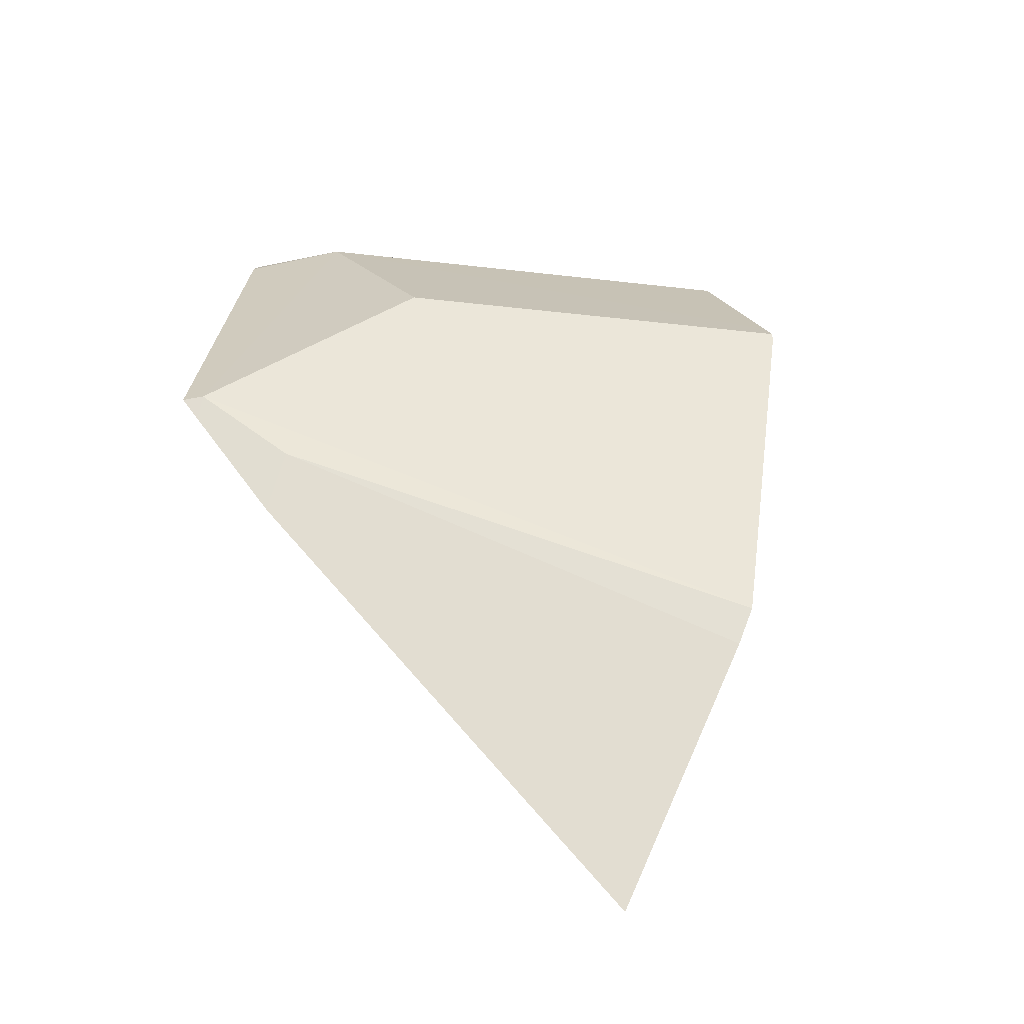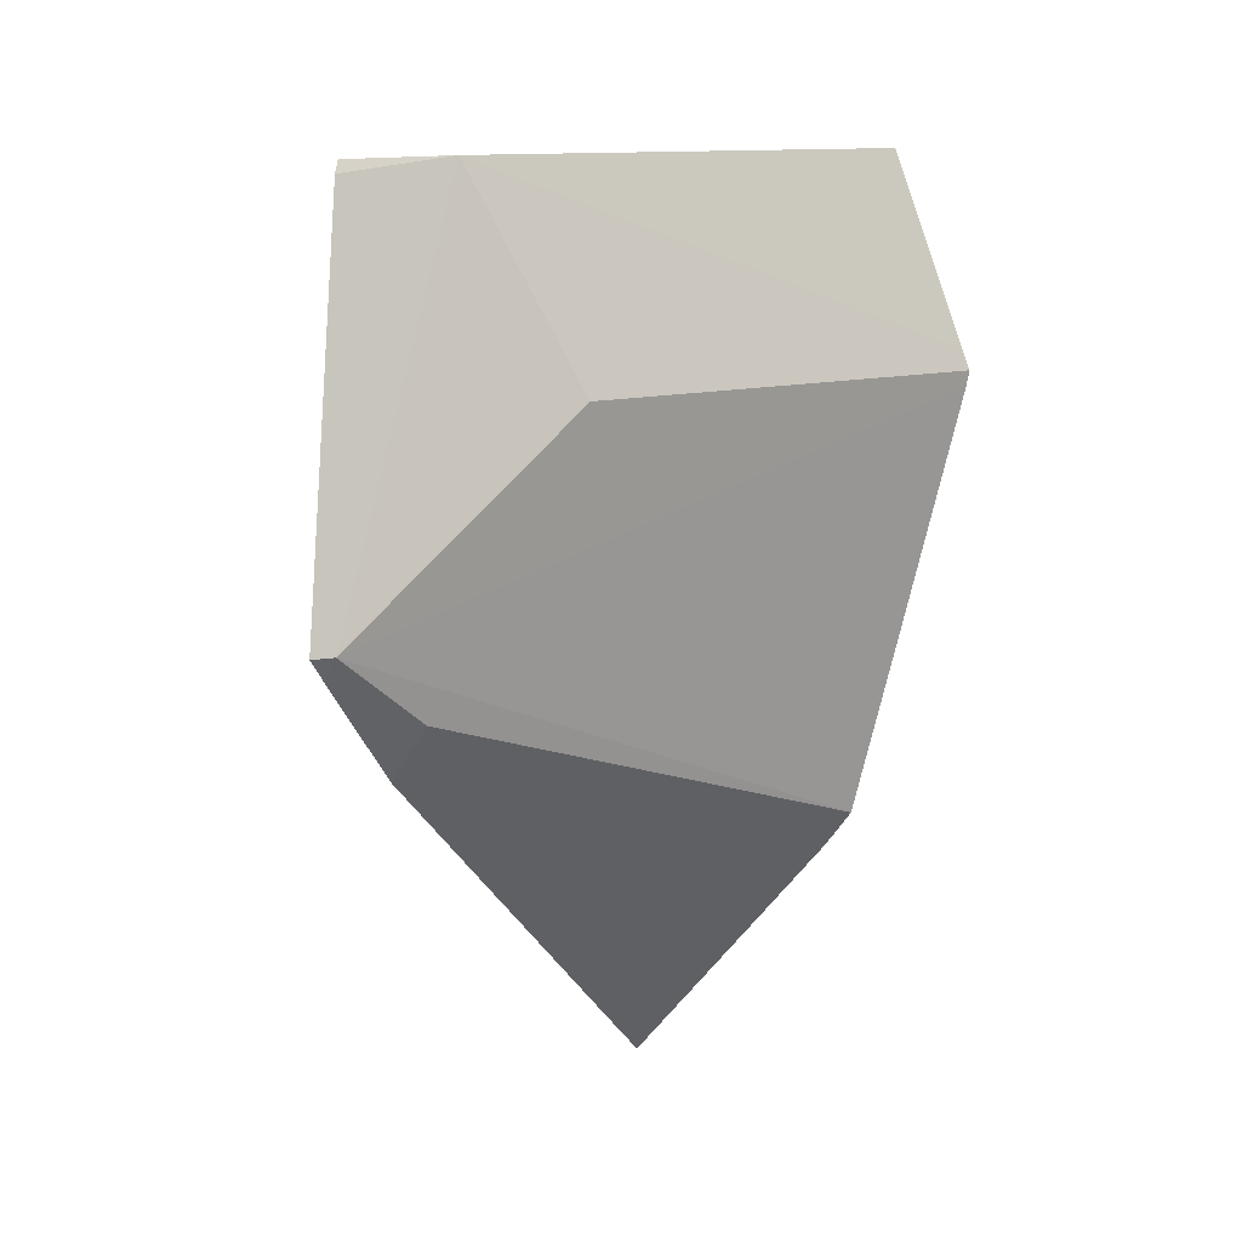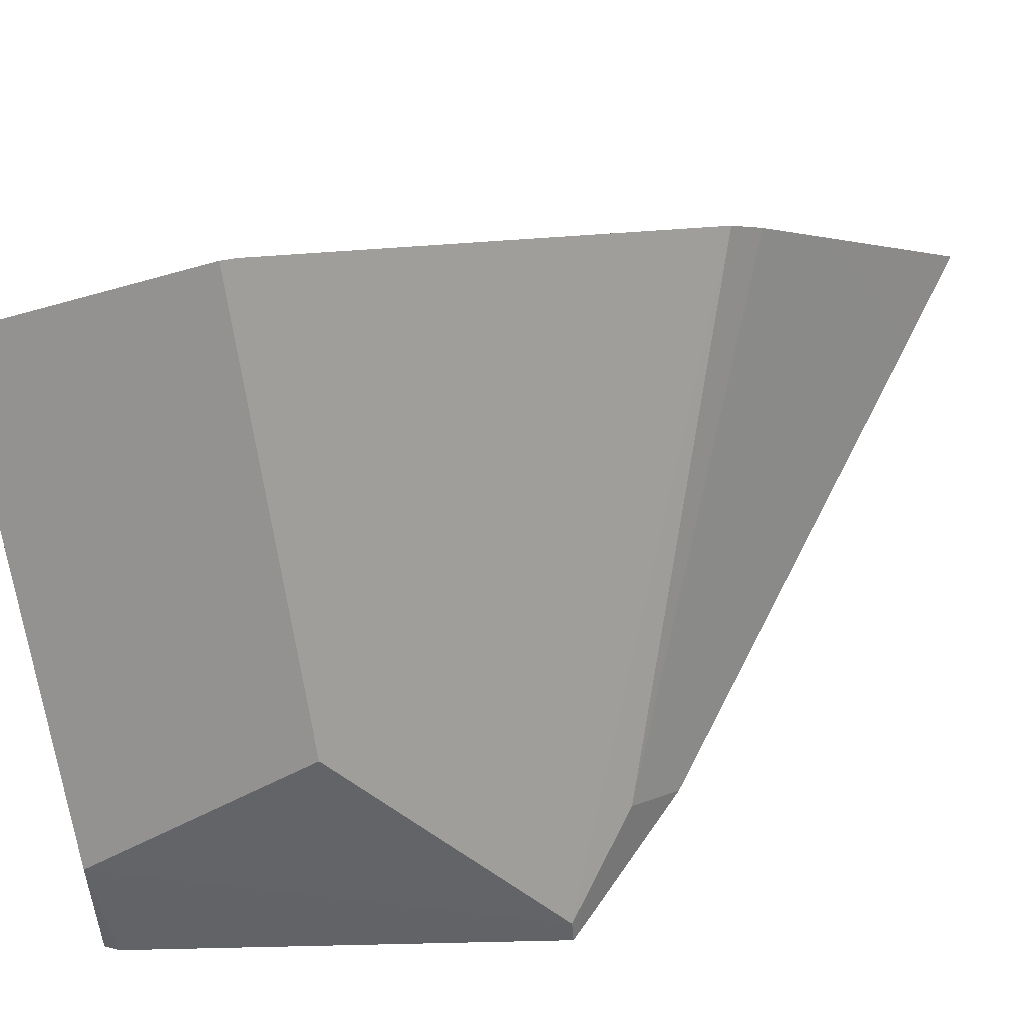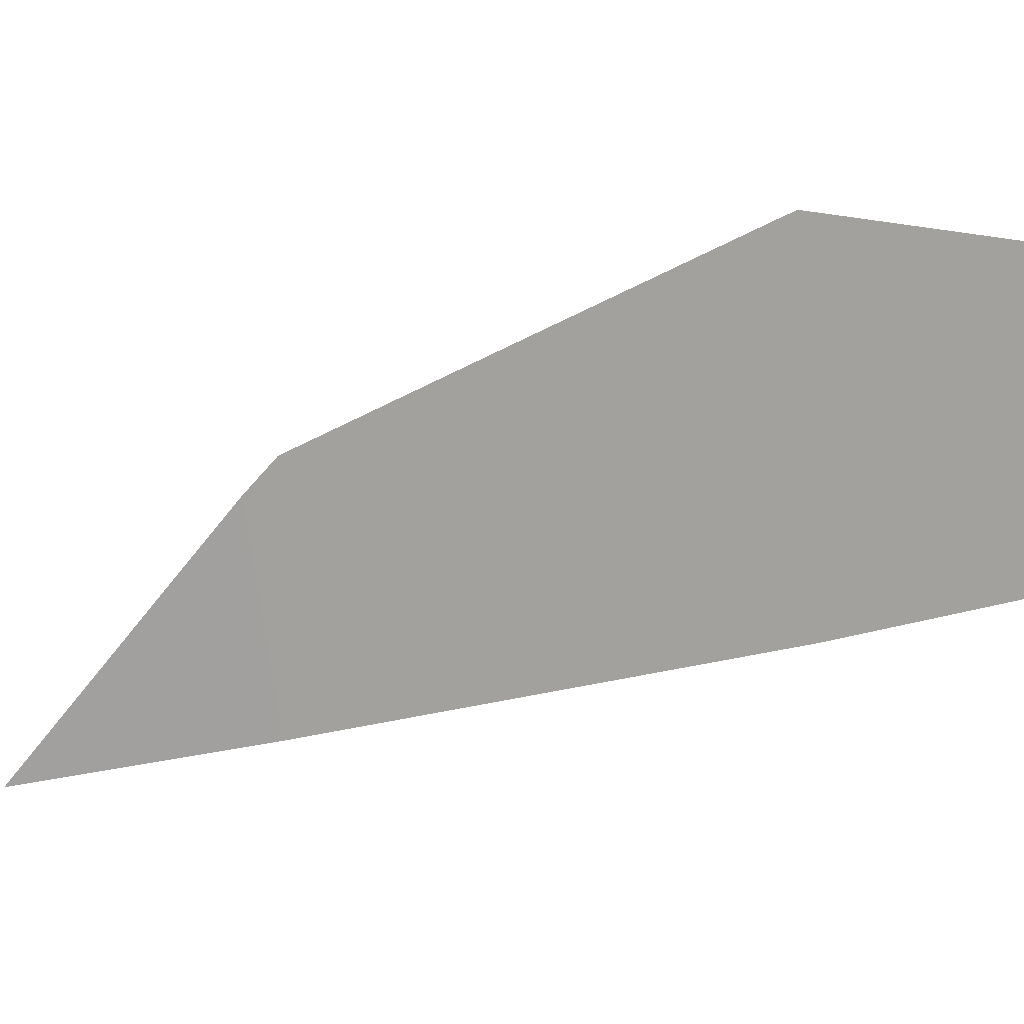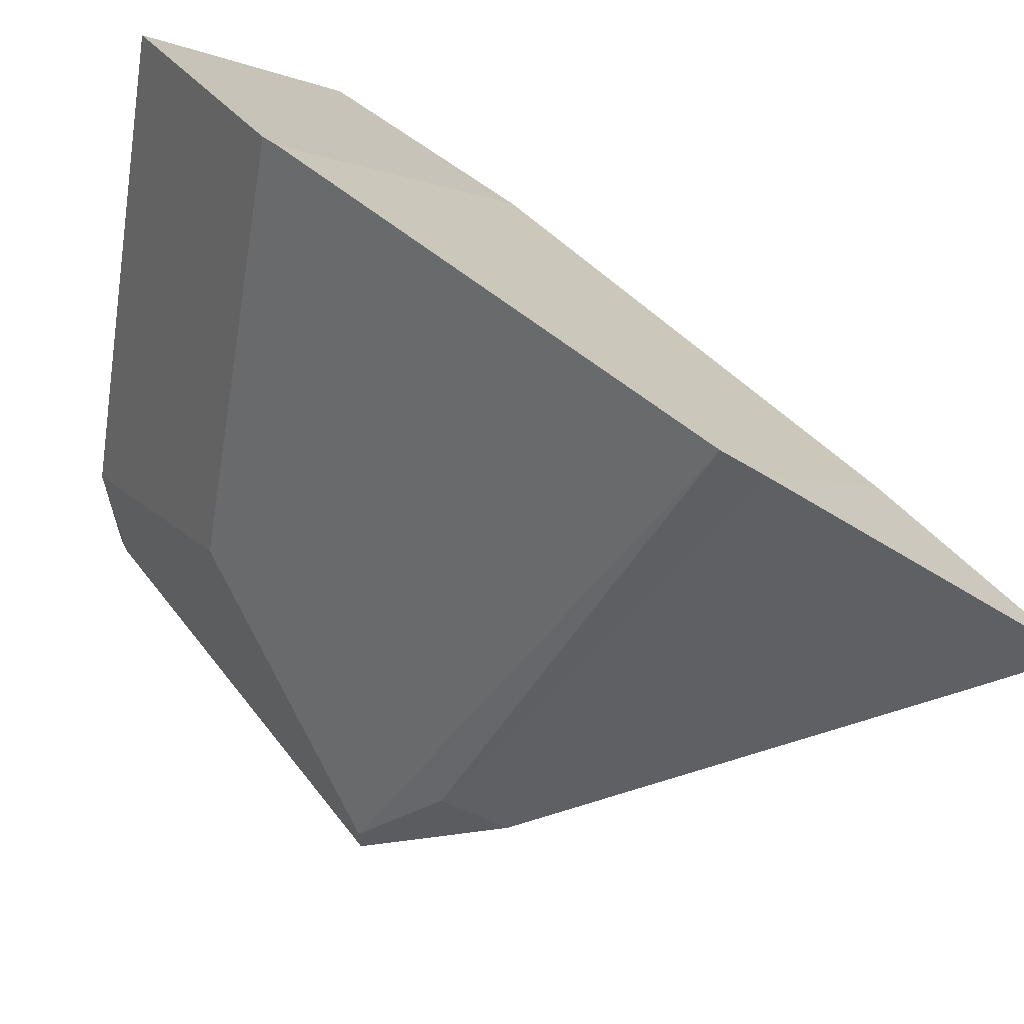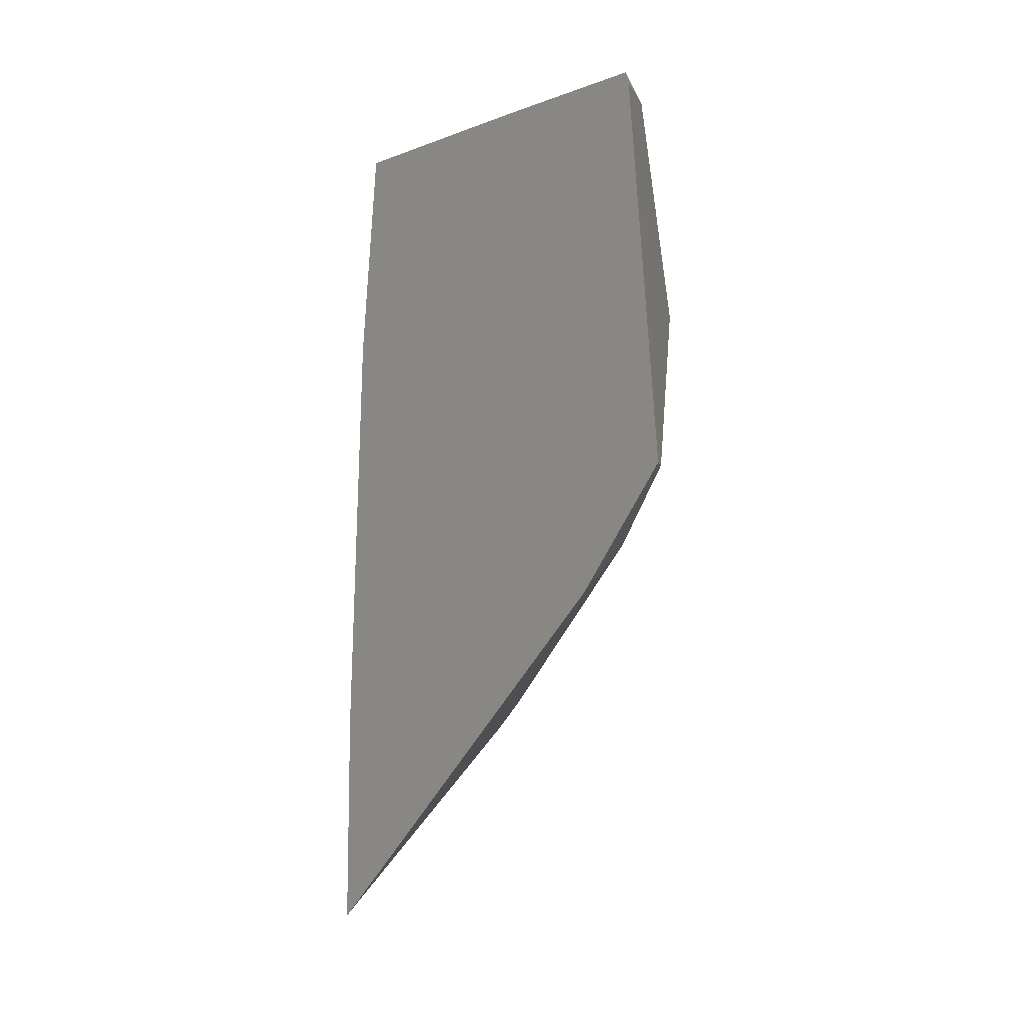
<metadata>
{"format":"obj","ext":"obj","renderer":"f3d","projection":"perspective","resolution":1024,"background":"white","views":[{"elev":-59.2,"azim":-80.8,"up":"+Y"},{"elev":1.9,"azim":-106.6,"up":"+Y"},{"elev":39.6,"azim":-99.1,"up":"+Z"},{"elev":63.2,"azim":79.8,"up":"+Z"},{"elev":55.3,"azim":-41.6,"up":"+Z"},{"elev":-11.0,"azim":-168.4,"up":"+Y"}]}
</metadata>
<code>
o 立方体.001_cell.028
v 16.13 5.393 -16.57
v 16.12 5.284 -16.69
v 16.15 5.253 -16.64
v 16.14 5.497 -16.63
v 16.34 5.18 -16.49
v 16.33 5.408 -16.5
v 16.32 5.524 -16.51
v 16.24 5.523 -16.42
v 16.23 5.509 -16.6
v 16.21 5.506 -16.62
v 16.23 5.523 -16.42
v 16.14 5.494 -16.68
v 16.22 5.523 -16.4
v 16.2 5.426 -16.37
v 16.2 5.415 -16.36
v 16.2 5.408 -16.37
v 16.23 5.294 -16.39
v 16.14 5.487 -16.68
v 16.25 5.197 -16.4
v 16.26 5.18 -16.41
v 16.29 5.142 -16.44
v 16.31 5.093 -16.52
v 16.17 5.227 -16.66
v 16.34 5.066 -16.49
v 16.13 5.273 -16.69
v 16.12 5.284 -16.7
v 16.32 5.524 -16.51
v 16.24 5.523 -16.42
v 16.23 5.509 -16.6
v 16.21 5.506 -16.62
v 16.14 5.494 -16.68
v 16.23 5.523 -16.42
v 16.22 5.523 -16.4
v 16.2 5.426 -16.37
v 16.2 5.415 -16.36
v 16.23 5.294 -16.39
v 16.25 5.197 -16.4
v 16.29 5.142 -16.44
v 16.34 5.066 -16.49
v 16.26 5.18 -16.41
v 16.2 5.408 -16.37
v 16.13 5.273 -16.69
v 16.12 5.284 -16.7
v 16.31 5.093 -16.52
v 16.17 5.227 -16.66
v 16.14 5.487 -16.68
f 29 28 7
f 29 32 28
f 4 32 30
f 33 4 34
f 34 1 35
f 41 1 2
f 41 2 36
f 31 46 4
f 4 2 1
f 2 46 43
f 36 2 37
f 3 37 2
f 40 3 44
f 38 44 39
f 3 42 45
f 2 43 42
f 12 6 23
f 5 21 24
f 6 8 13
f 5 16 19
f 29 30 32
f 30 31 4
f 4 33 32
f 34 4 1
f 41 35 1
f 2 4 46
f 44 38 40
f 40 37 3
f 3 45 44
f 3 2 42
f 23 25 26
f 26 18 12
f 12 10 9
f 9 27 6
f 6 5 24
f 24 22 23
f 23 26 12
f 12 9 6
f 6 24 23
f 5 20 21
f 13 14 15
f 15 16 6
f 6 27 8
f 8 11 13
f 13 15 6
f 19 20 5
f 5 6 16
f 16 17 19

</code>
